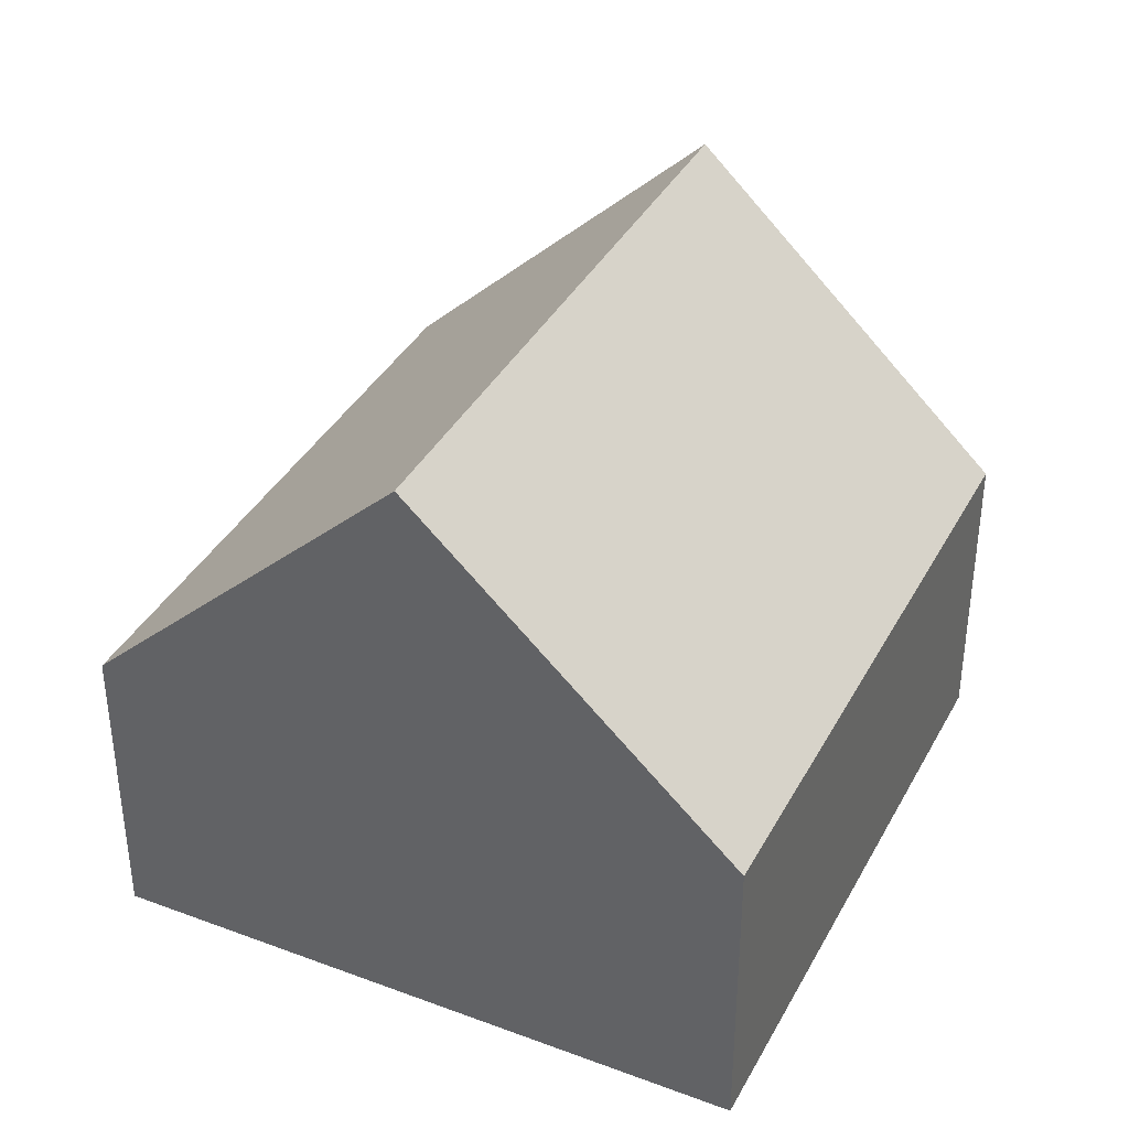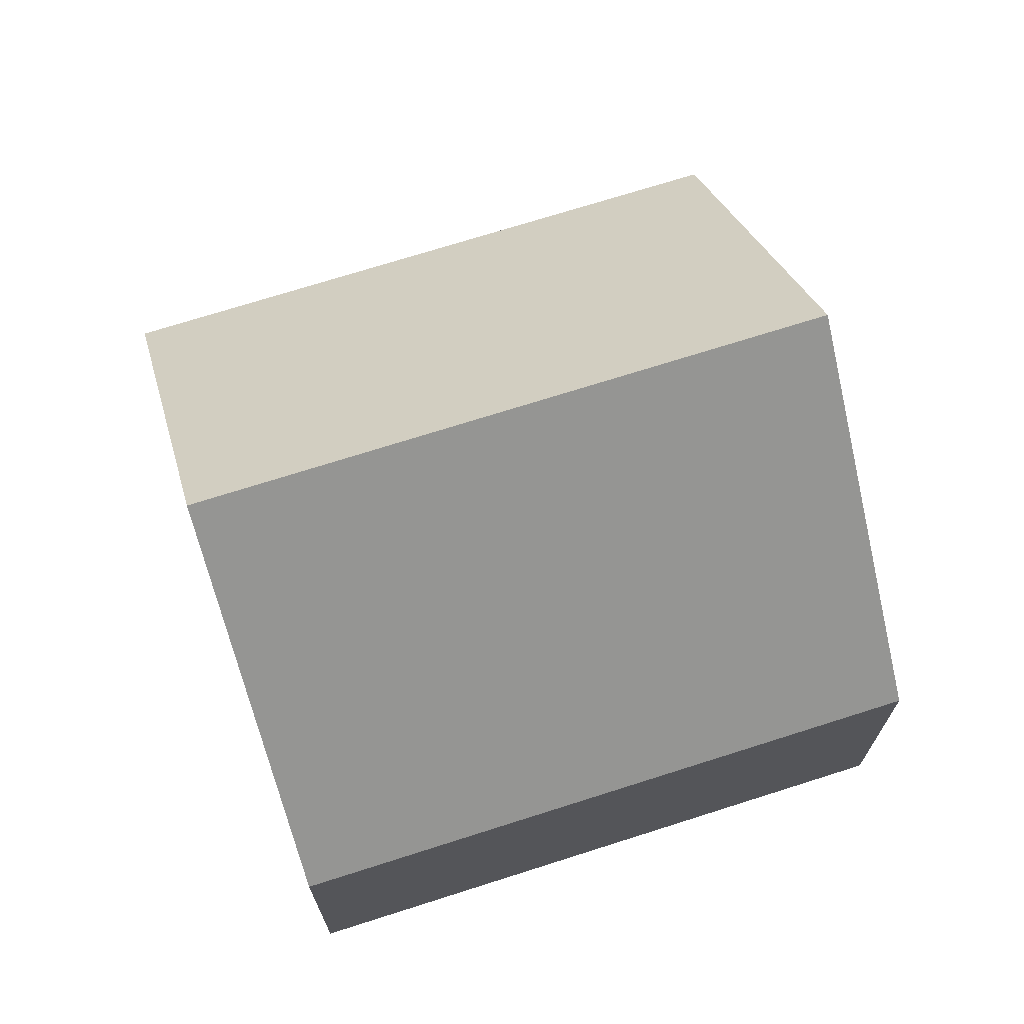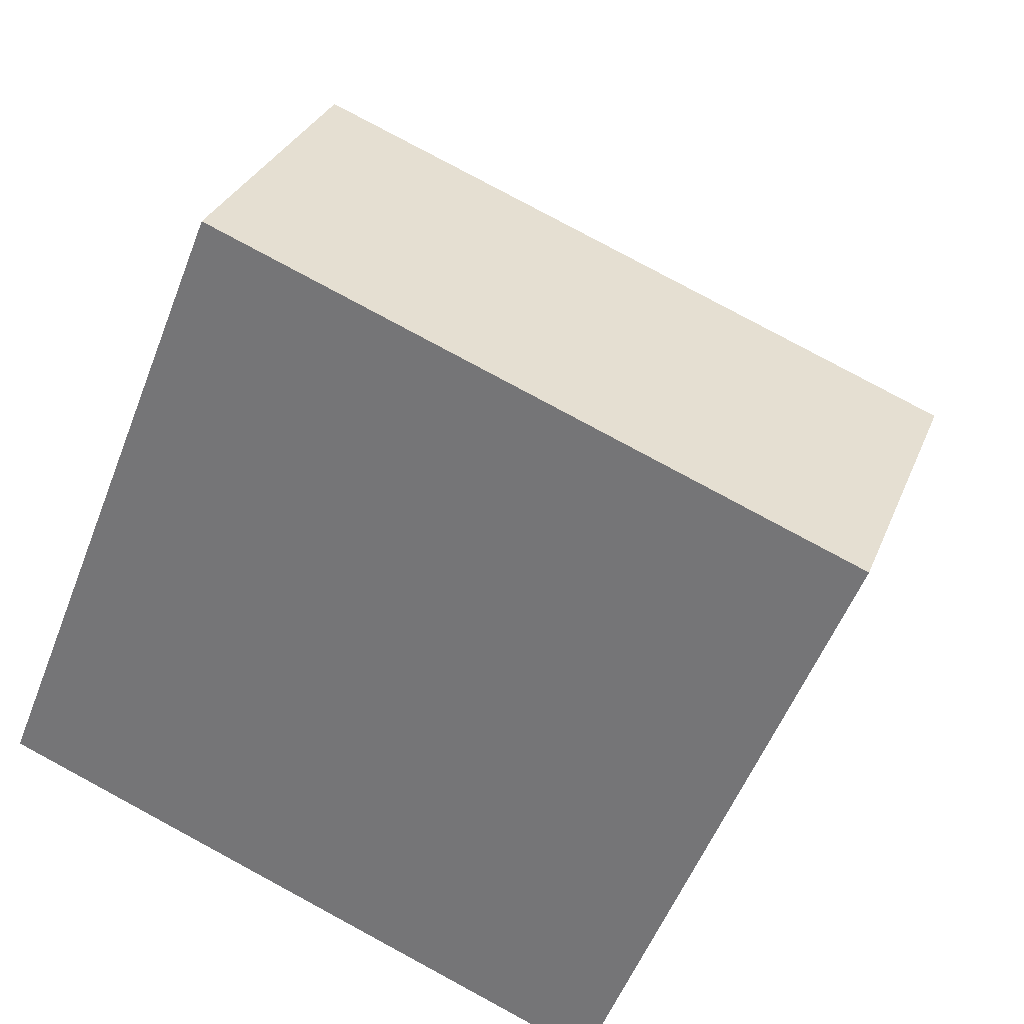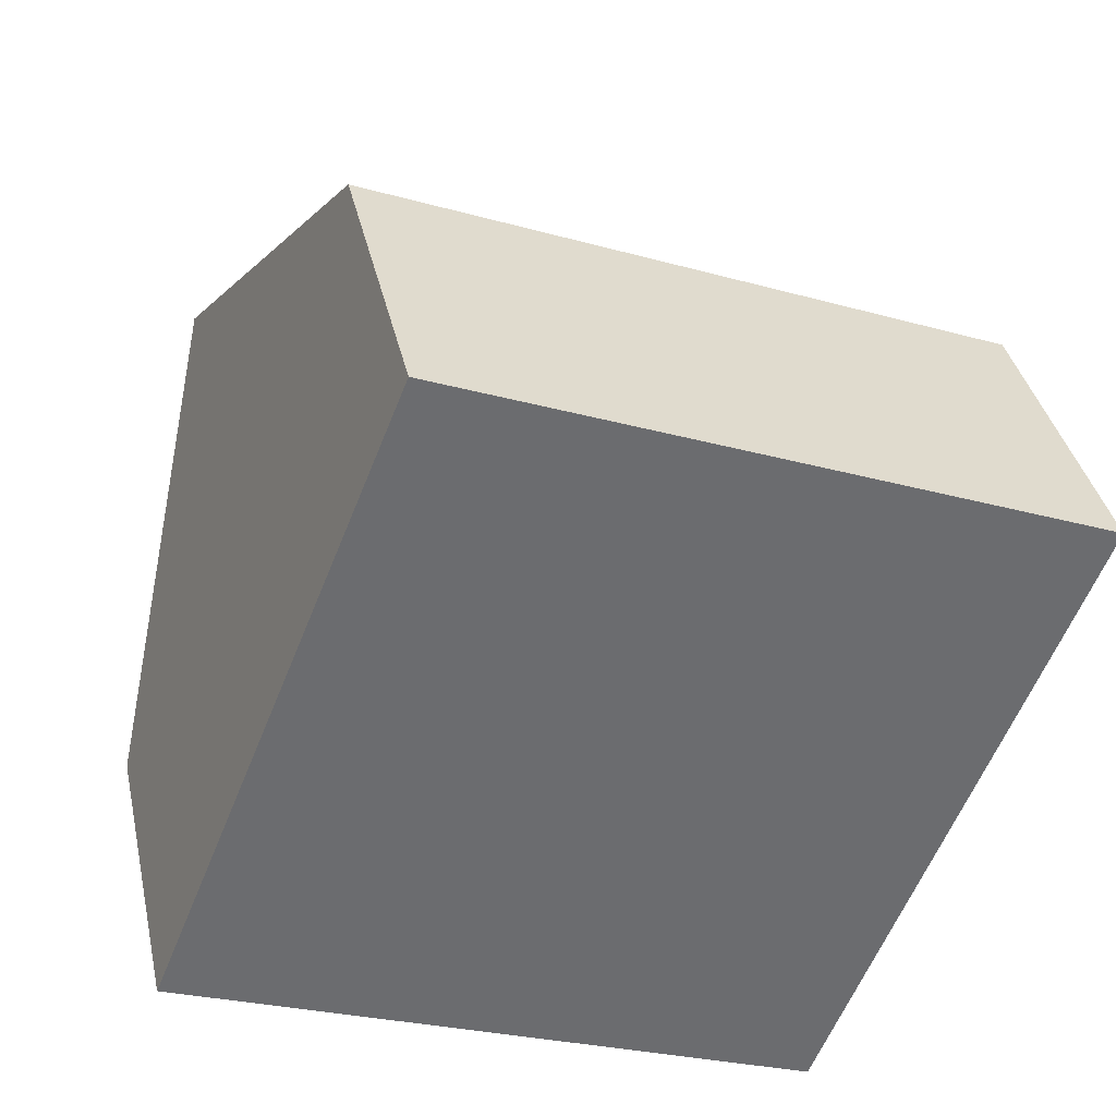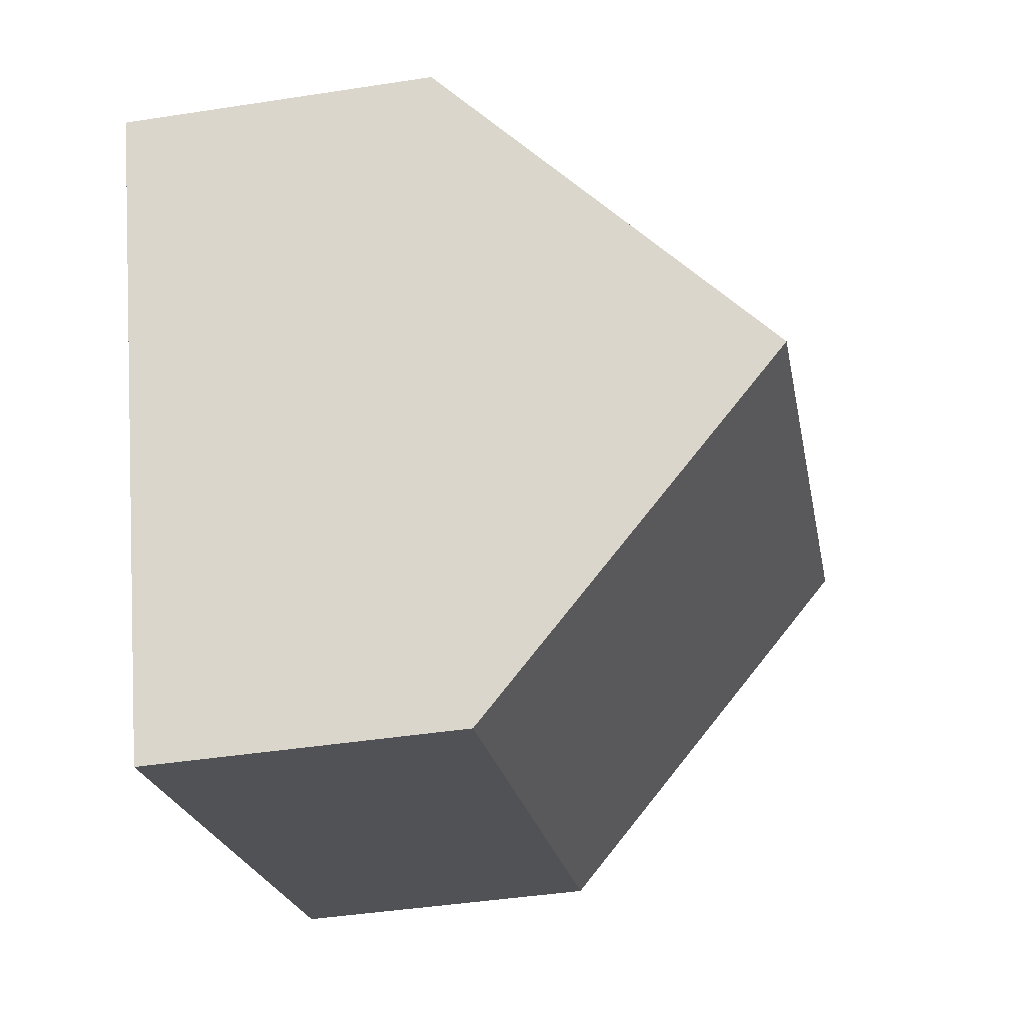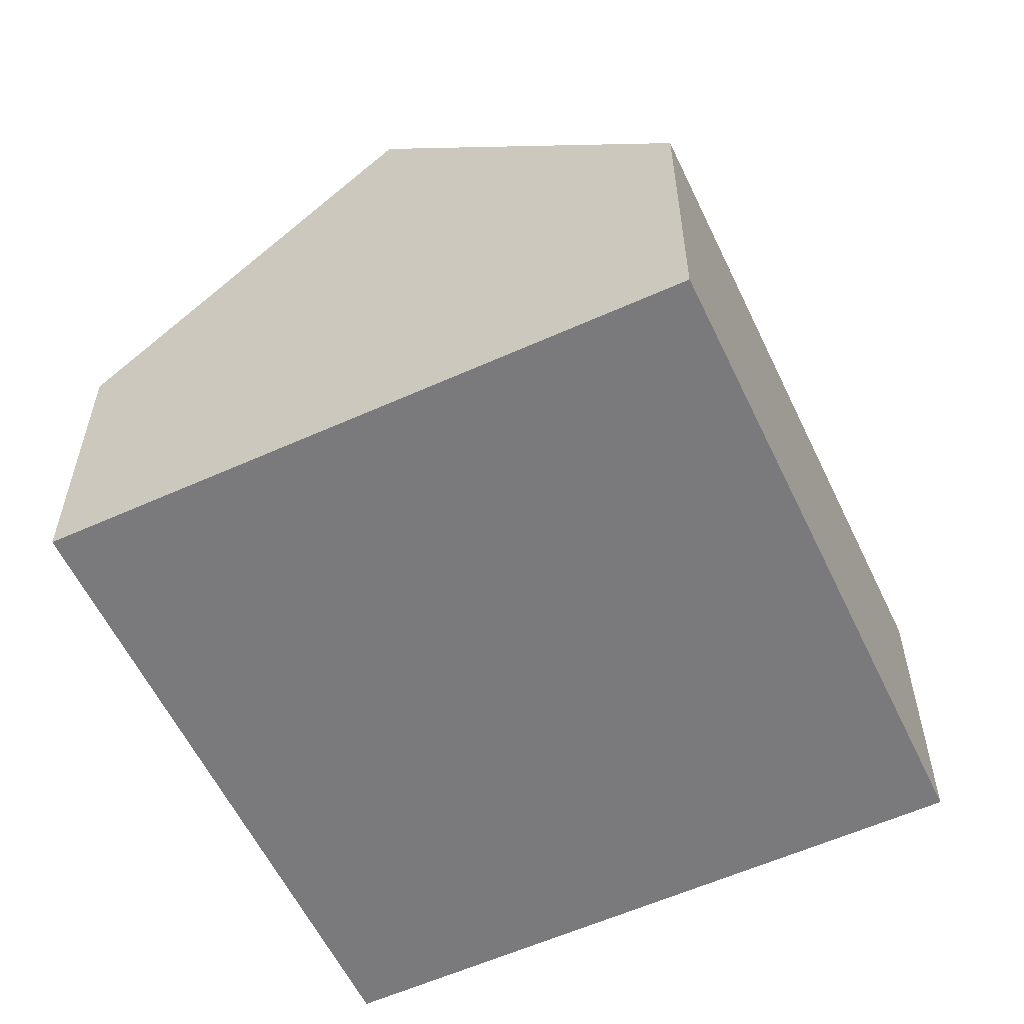
<metadata>
{"format":"obj","ext":"obj","renderer":"f3d","projection":"perspective","resolution":1024,"background":"white","views":[{"elev":38.0,"azim":137.3,"up":"+Y"},{"elev":71.0,"azim":3.9,"up":"+Y"},{"elev":29.6,"azim":18.7,"up":"+Z"},{"elev":36.7,"azim":-12.1,"up":"+Z"},{"elev":-43.1,"azim":100.4,"up":"+Z"},{"elev":-58.2,"azim":136.9,"up":"+Y"}]}
</metadata>
<code>
v  7.51 6.332 0.65
v  2.51 3.154 6.26
v  8.77 3.154 3.78
v  1.255 6.332 3.129
v  6.25 3.153 -2.48
v  0 3.156 1.932e-16
v  0 0 0
v  1.255 -1.916e-16 3.129
v  2.51 -3.833e-16 6.26
v  8.77 -2.315e-16 3.78
v  7.51 -3.98e-17 0.65
v  6.25 1.519e-16 -2.48
g defaultobject
f 1 2 3
f 2 1 4
f 5 4 1
f 4 5 6
f 7 4 6
f 4 7 2
f 2 7 8
f 2 8 9
f 9 3 2
f 3 9 10
f 10 1 3
f 1 10 5
f 5 10 11
f 5 11 12
f 5 7 6
f 7 5 12
f 8 10 9
f 10 8 7
f 10 7 11
f 11 7 12

</code>
